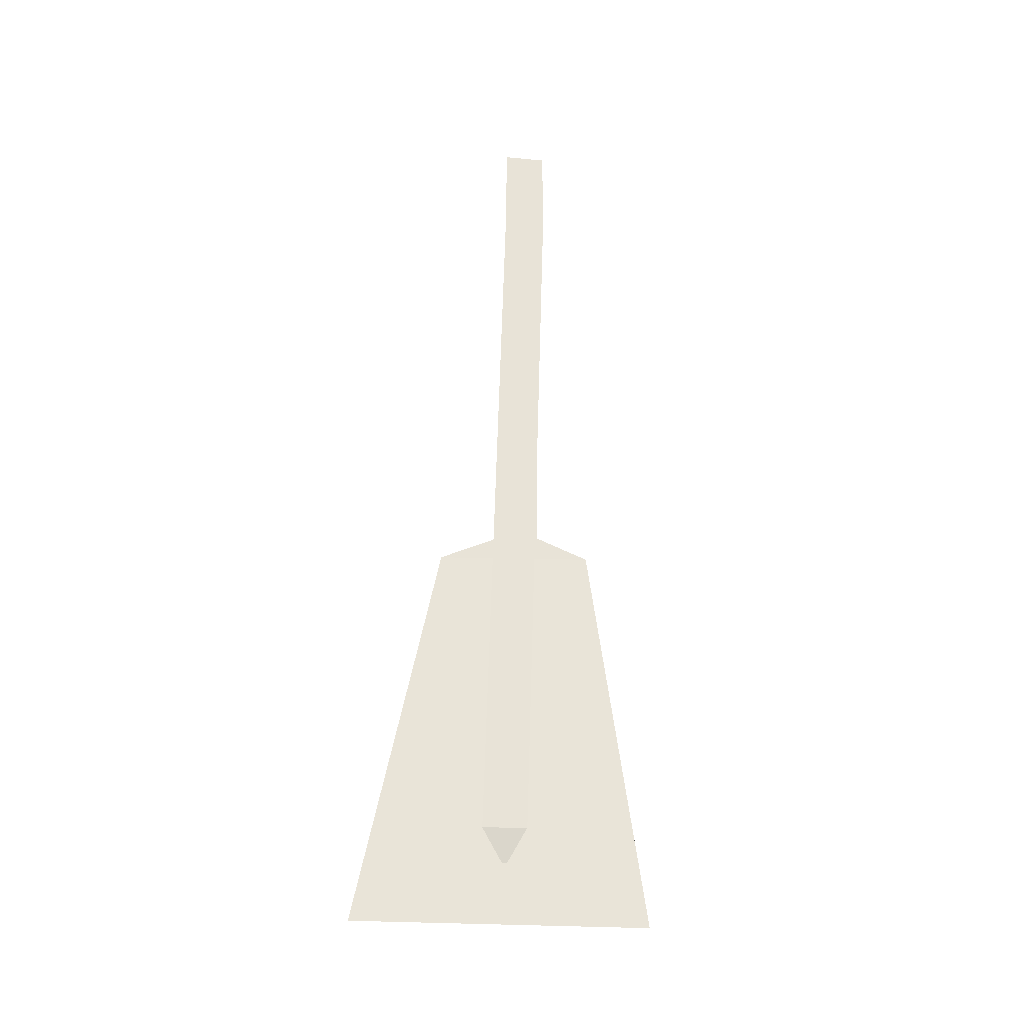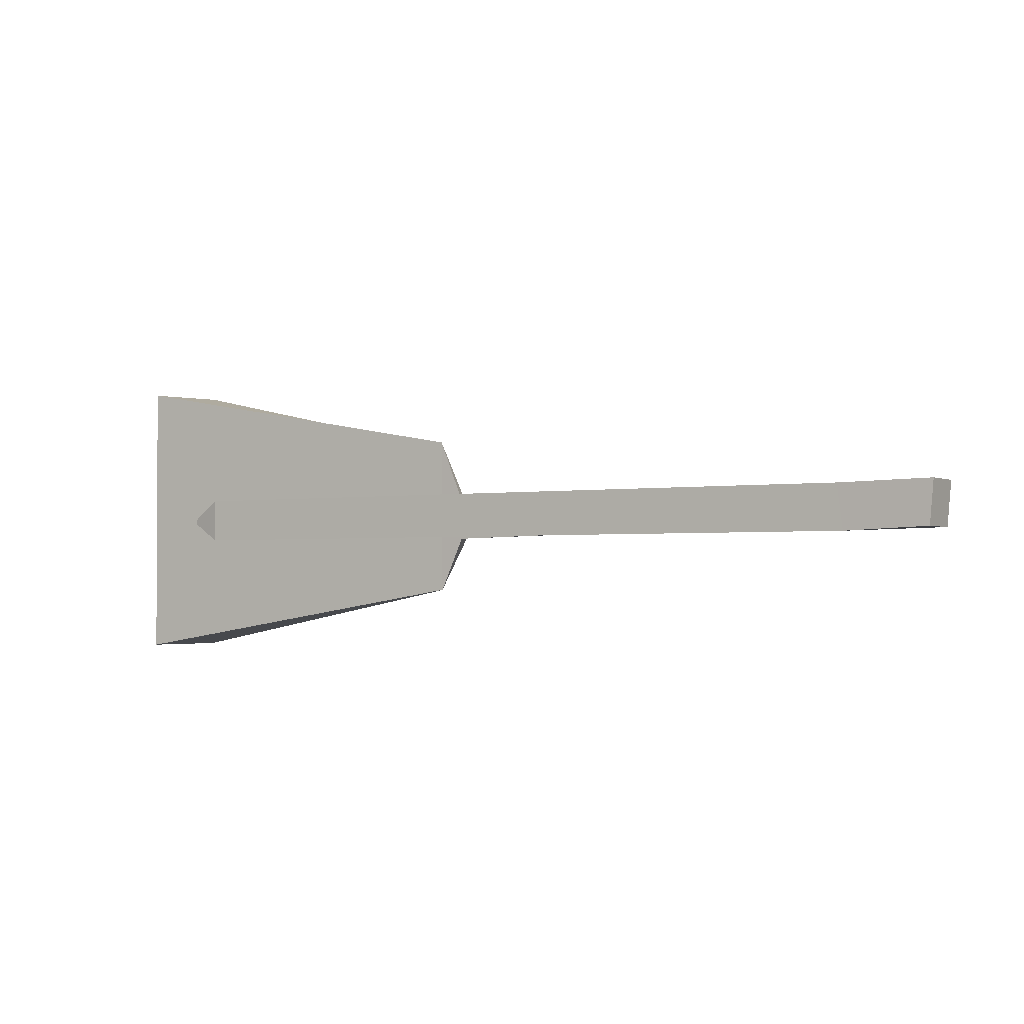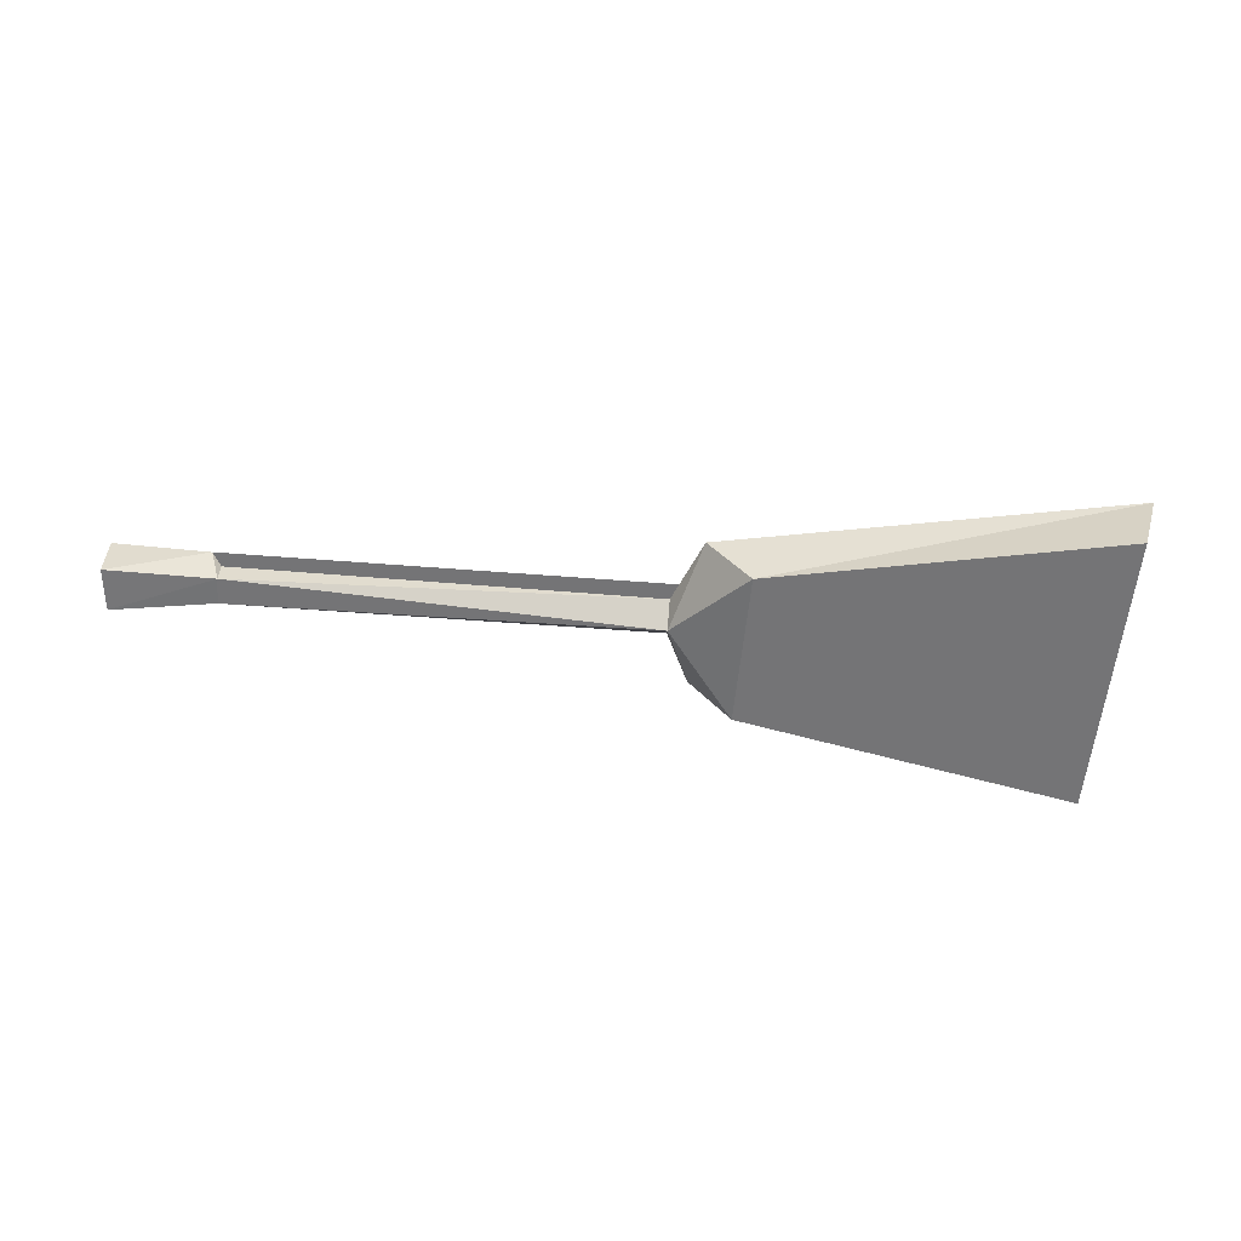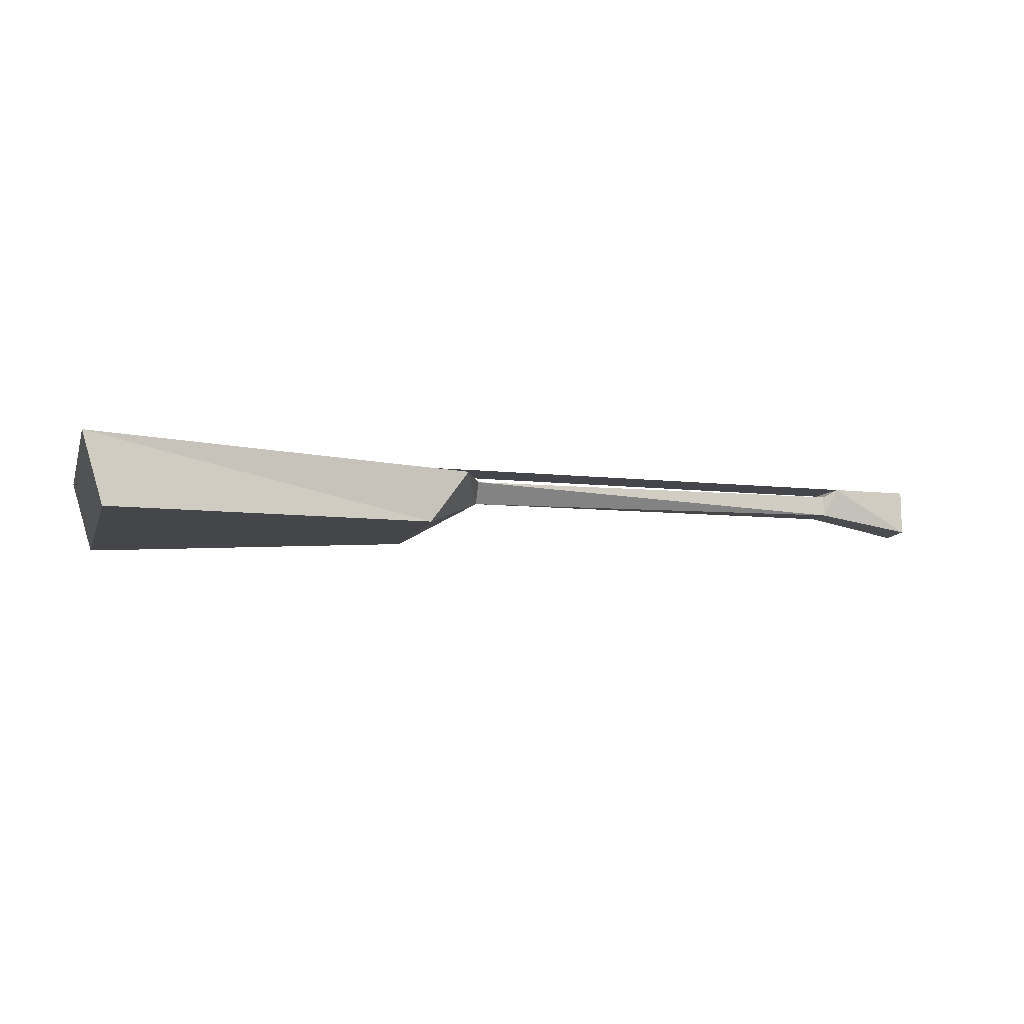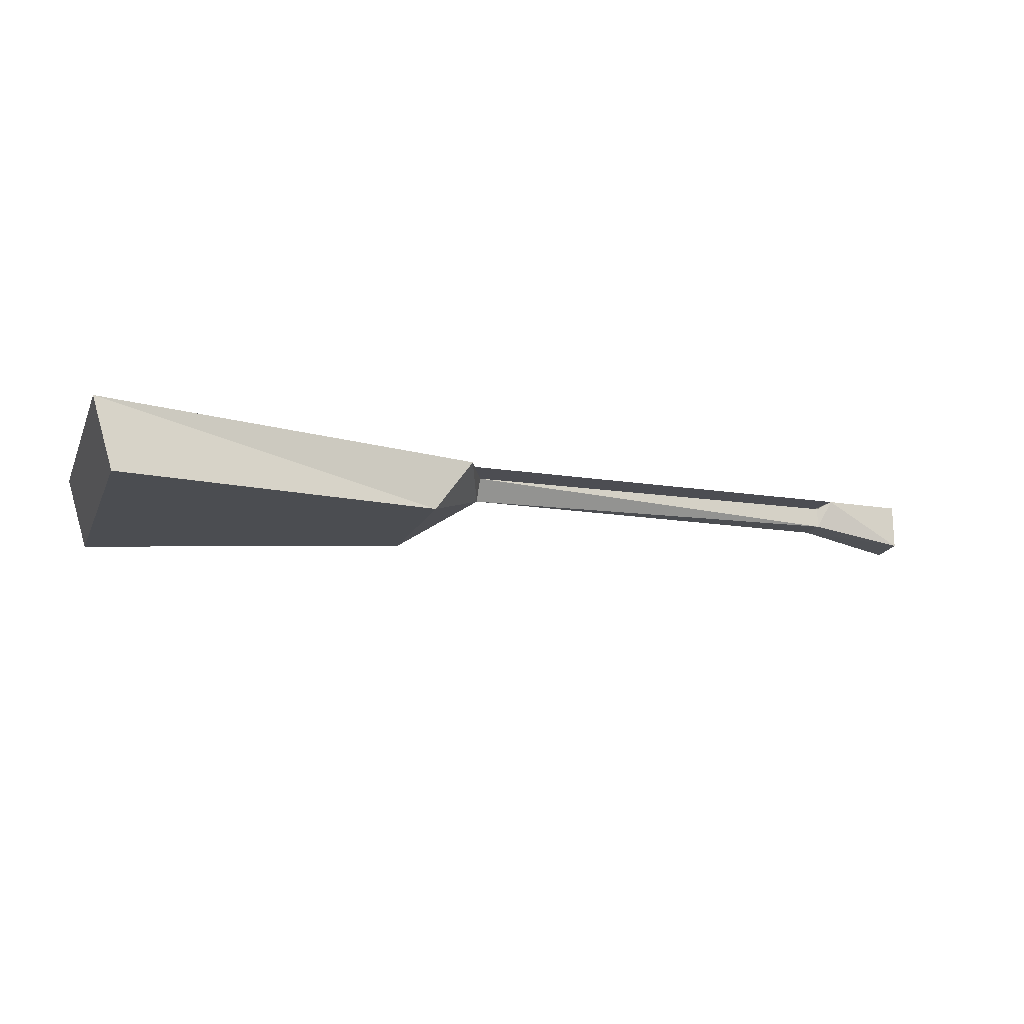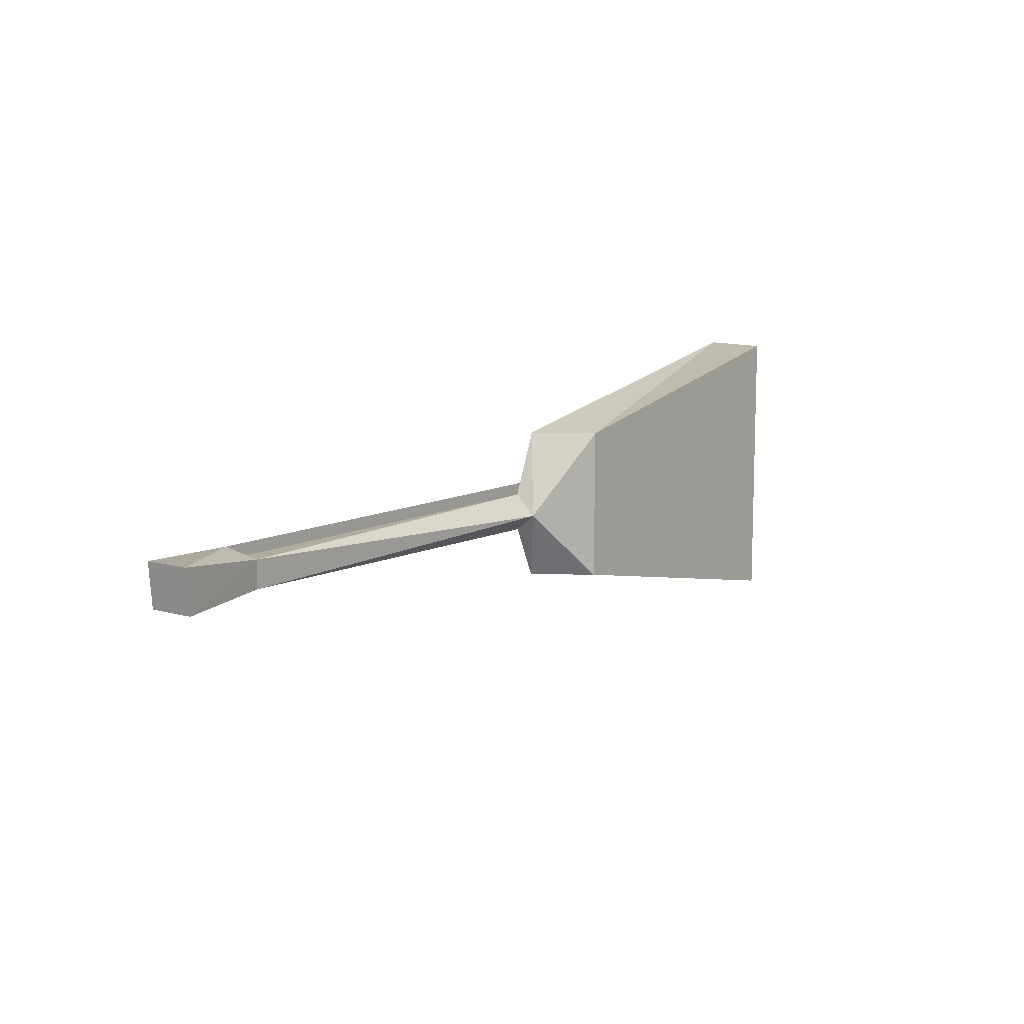
<metadata>
{"format":"obj","ext":"obj","renderer":"f3d","projection":"perspective","resolution":1024,"background":"white","views":[{"elev":61.6,"azim":91.6,"up":"+Y"},{"elev":-2.3,"azim":-147.6,"up":"+Z"},{"elev":-56.3,"azim":-4.8,"up":"+Y"},{"elev":-10.1,"azim":164.5,"up":"+Y"},{"elev":-16.3,"azim":161.9,"up":"+Y"},{"elev":9.9,"azim":-53.7,"up":"+Z"}]}
</metadata>
<code>
o ITMI_CELLO_01
v 1.172 0.01438 0.2176
v 0.5955 0.003308 0.1148
v 1.171 0.01433 -0.2033
v 0.557 0.003565 0.02192
v -0.1877 0.02385 0.03557
v -0.1882 -0.04268 0.03558
v 0.5582 0.003549 -0.03291
v 1.141 -0.09208 0.2182
v 1.139 -0.09213 -0.2027
v -0.182 0.0238 -0.02661
v -0.1825 -0.04273 -0.0266
v 0.6517 -0.07687 -0.1112
v 0.5562 -0.02723 -0.008492
v -0.0412 -0.01929 0.01896
v 0.6537 -0.07686 0.1137
v 0.5935 0.003292 -0.1101
v -0.04195 -0.01929 -0.02011
v -0.06255 0.02297 -0.03121
v -0.04098 0.0115 0.01896
v -0.05443 0.02292 0.03301
v -0.04173 0.0115 -0.02011
v 1.034 0.02303 -0.02959
v 1.035 0.02303 0.03476
v 1.089 0.01121 0.001532
f 18 20 22
f 23 22 20
f 1 3 16
f 8 12 9
f 15 12 8
f 2 1 16
f 14 4 19
f 7 17 21
f 4 7 21
f 4 2 16
f 13 2 4
f 14 13 4
f 15 8 1
f 8 3 1
f 9 12 3
f 8 9 3
f 11 5 10
f 19 4 21
f 11 6 5
f 14 17 13
f 3 12 16
f 13 12 15
f 12 13 16
f 13 17 7
f 6 14 20
f 11 14 6
f 13 15 2
f 15 1 2
f 13 7 16
f 4 16 7
f 17 11 18
f 17 14 11
f 18 11 10
f 18 10 20
f 10 5 20
f 6 20 5
f 14 19 20
f 18 20 19
f 17 18 21
f 21 18 19
f 22 23 24

</code>
